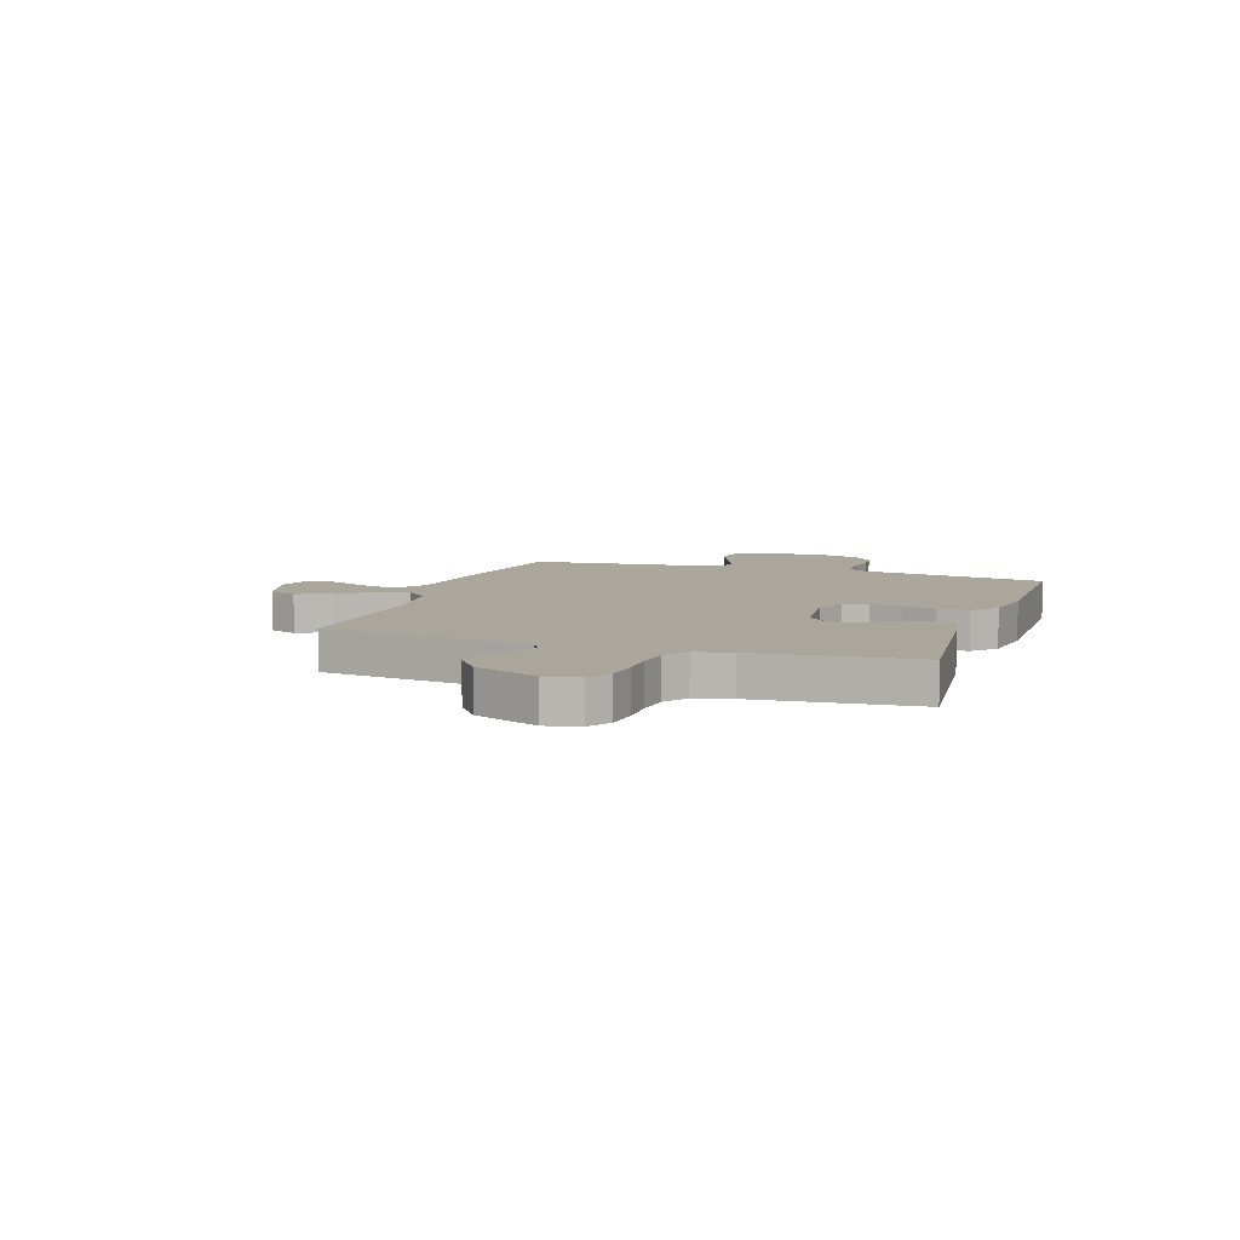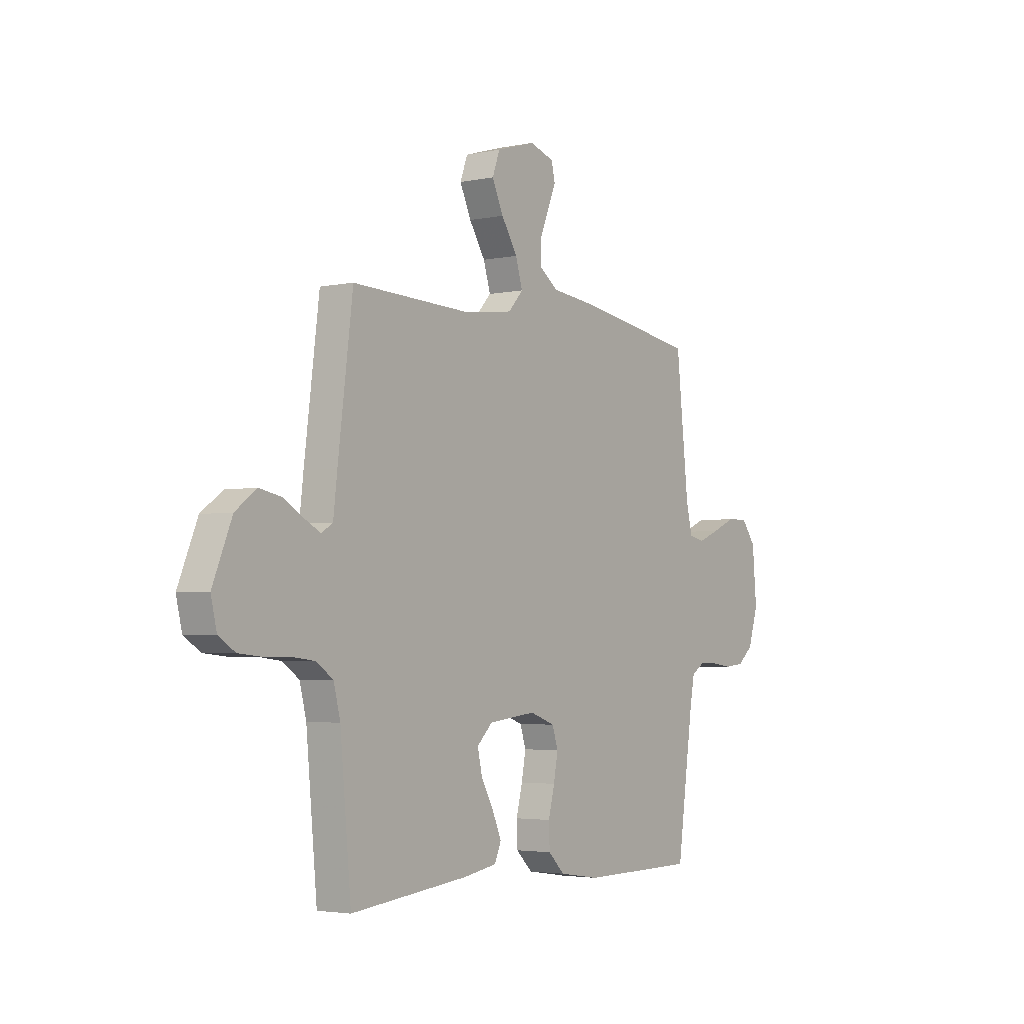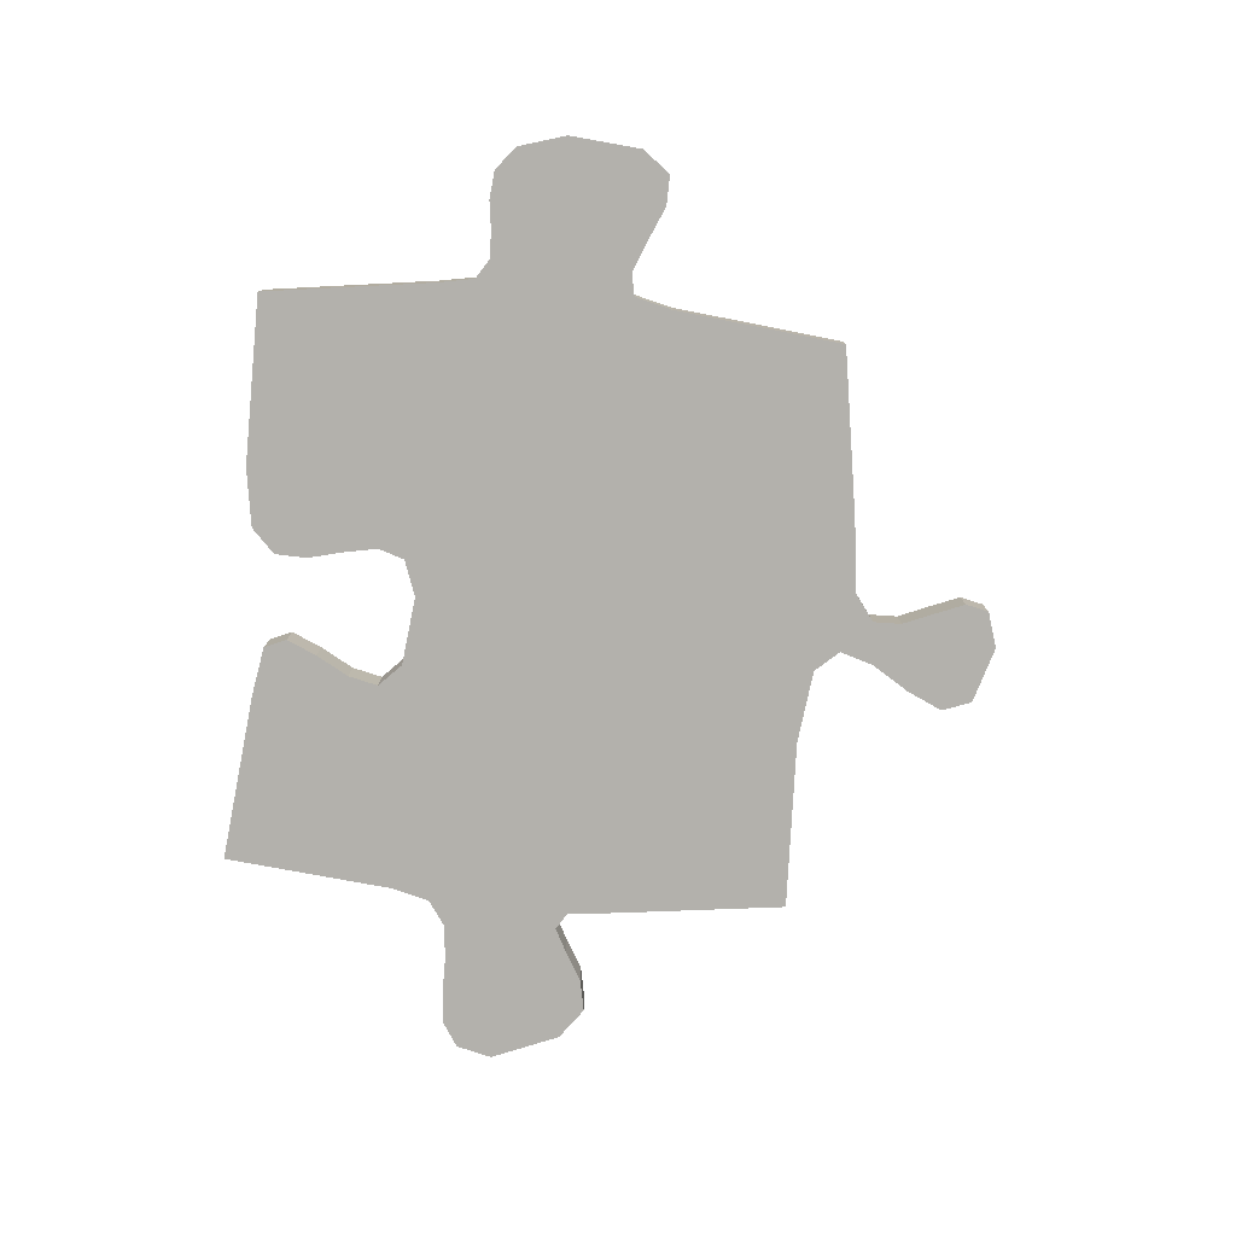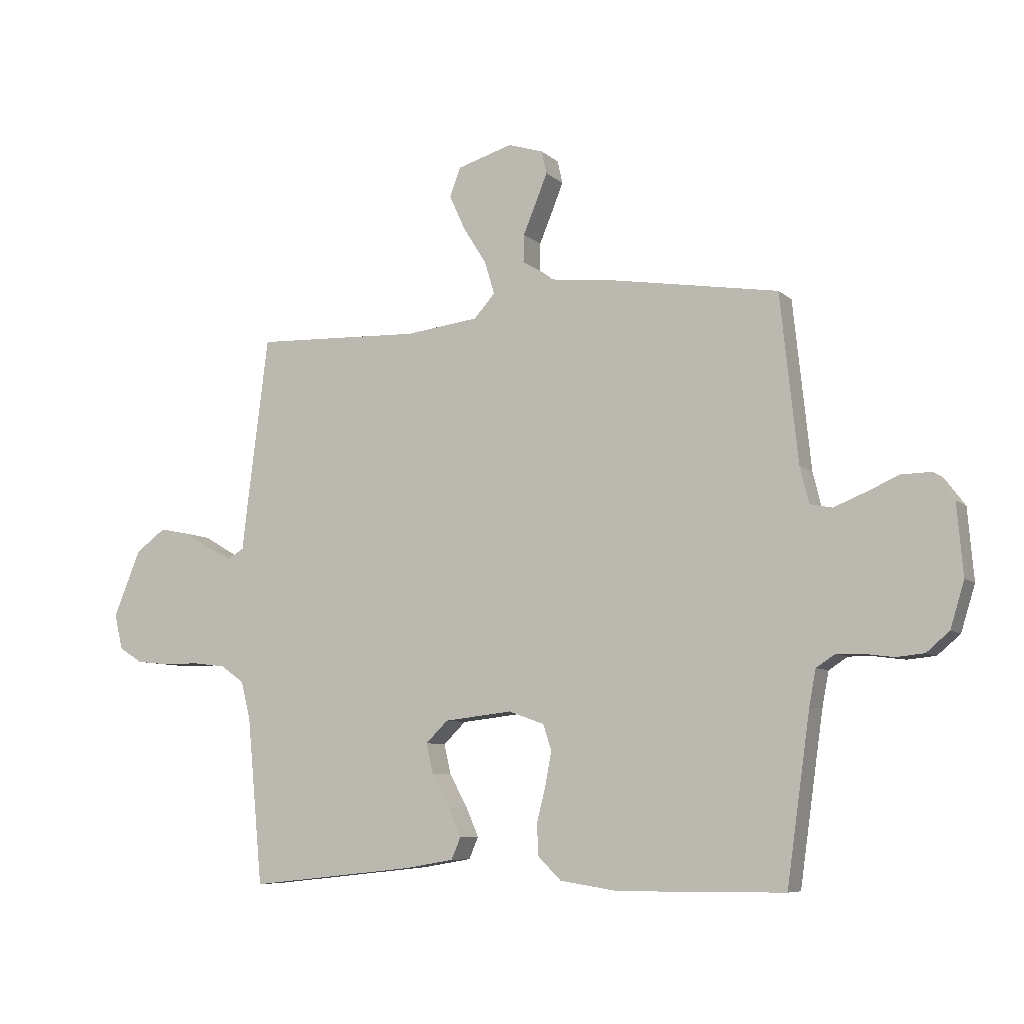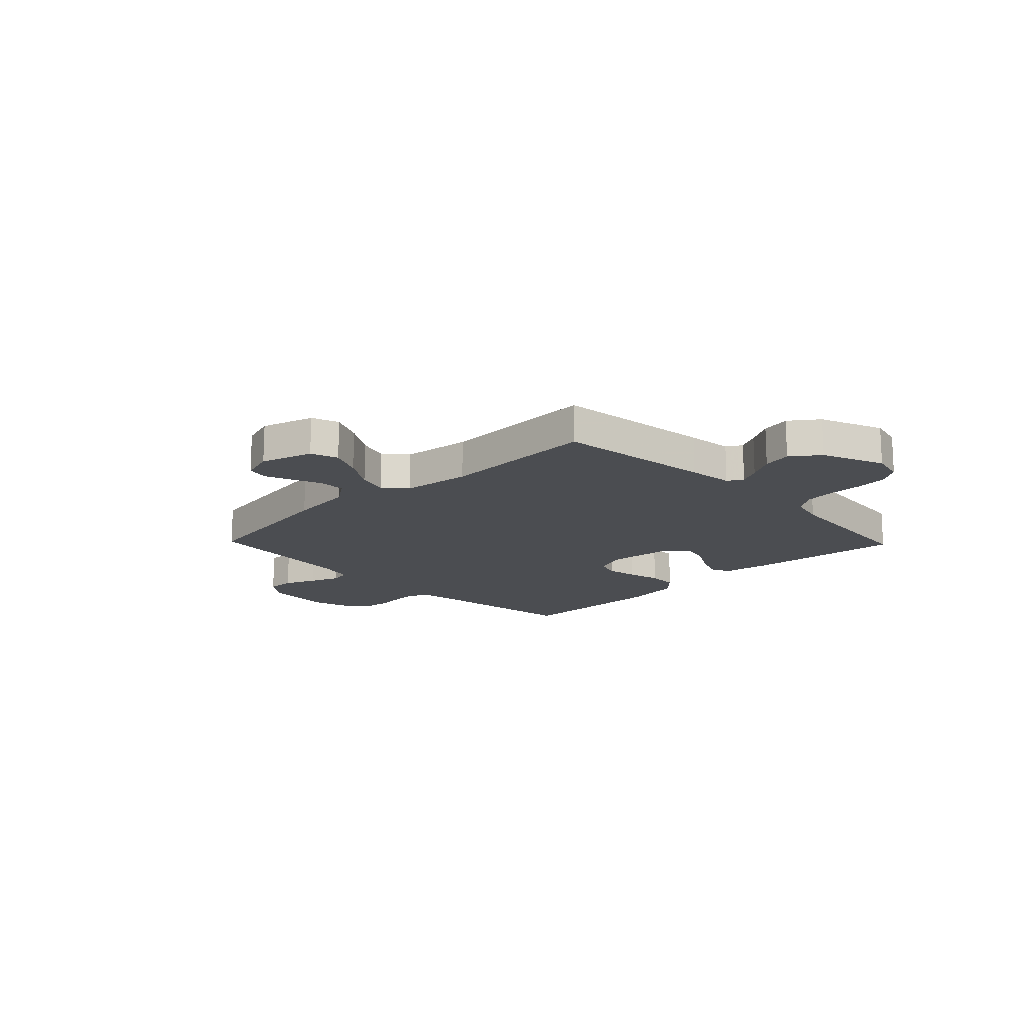
<metadata>
{"format":"obj","ext":"obj","renderer":"f3d","projection":"perspective","resolution":1024,"background":"white","views":[{"elev":7.9,"azim":108.7,"up":"+Y"},{"elev":-3.3,"azim":125.3,"up":"+Z"},{"elev":-79.1,"azim":-95.1,"up":"+Y"},{"elev":-7.4,"azim":-154.8,"up":"+Z"},{"elev":-16.0,"azim":44.0,"up":"+Y"}]}
</metadata>
<code>
v 0.5 0.07 0.5
v 0.538 0.07 0.2
v 0.548 0.07 0.114
v 0.577 0.07 0.096
v 0.619 0.07 0.118
v 0.67 0.07 0.148
v 0.725 0.07 0.159
v 0.779 0.07 0.119
v 0.828 0.07 0
v 0.813 0.07 -0.063
v 0.771 0.07 -0.09
v 0.712 0.07 -0.096
v 0.648 0.07 -0.096
v 0.588 0.07 -0.103
v 0.545 0.07 -0.133
v 0.528 0.07 -0.2
v 0.5 0.07 -0.5
v 0.2 0.07 -0.468
v 0.112 0.07 -0.453
v 0.095 0.07 -0.414
v 0.118 0.07 -0.361
v 0.15 0.07 -0.303
v 0.162 0.07 -0.25
v 0.122 0.07 -0.211
v 0 0.07 -0.197
v -0.064 0.07 -0.22
v -0.079 0.07 -0.266
v -0.068 0.07 -0.325
v -0.052 0.07 -0.388
v -0.054 0.07 -0.445
v -0.096 0.07 -0.486
v -0.2 0.07 -0.502
v -0.5 0.07 -0.5
v -0.542 0.07 -0.2
v -0.554 0.07 -0.136
v -0.588 0.07 -0.114
v -0.635 0.07 -0.115
v -0.687 0.07 -0.122
v -0.738 0.07 -0.117
v -0.779 0.07 -0.082
v -0.804 0.07 0
v -0.793 0.07 0.127
v -0.756 0.07 0.176
v -0.703 0.07 0.175
v -0.643 0.07 0.149
v -0.588 0.07 0.127
v -0.548 0.07 0.135
v -0.532 0.07 0.2
v -0.5 0.07 0.5
v -0.2 0.07 0.548
v -0.076 0.07 0.562
v -0.027 0.07 0.598
v -0.028 0.07 0.648
v -0.051 0.07 0.703
v -0.072 0.07 0.755
v -0.063 0.07 0.796
v 0 0.07 0.816
v 0.1 0.07 0.786
v 0.119 0.07 0.734
v 0.09 0.07 0.671
v 0.049 0.07 0.606
v 0.031 0.07 0.547
v 0.069 0.07 0.505
v 0.2 0.07 0.489
v 0.5 0 0.5
v 0.538 0 0.2
v 0.548 0 0.114
v 0.577 0 0.096
v 0.619 0 0.118
v 0.67 0 0.148
v 0.725 0 0.159
v 0.779 0 0.119
v 0.828 0 0
v 0.813 0 -0.063
v 0.771 0 -0.09
v 0.712 0 -0.096
v 0.648 0 -0.096
v 0.588 0 -0.103
v 0.545 0 -0.133
v 0.528 0 -0.2
v 0.5 0 -0.5
v 0.2 0 -0.468
v 0.112 0 -0.453
v 0.095 0 -0.414
v 0.118 0 -0.361
v 0.15 0 -0.303
v 0.162 0 -0.25
v 0.122 0 -0.211
v 0 0 -0.197
v -0.064 0 -0.22
v -0.079 0 -0.266
v -0.068 0 -0.325
v -0.052 0 -0.388
v -0.054 0 -0.445
v -0.096 0 -0.486
v -0.2 0 -0.502
v -0.5 0 -0.5
v -0.542 0 -0.2
v -0.554 0 -0.136
v -0.588 0 -0.114
v -0.635 0 -0.115
v -0.687 0 -0.122
v -0.738 0 -0.117
v -0.779 0 -0.082
v -0.804 0 0
v -0.793 0 0.127
v -0.756 0 0.176
v -0.703 0 0.175
v -0.643 0 0.149
v -0.588 0 0.127
v -0.548 0 0.135
v -0.532 0 0.2
v -0.5 0 0.5
v -0.2 0 0.548
v -0.076 0 0.562
v -0.027 0 0.598
v -0.028 0 0.648
v -0.051 0 0.703
v -0.072 0 0.755
v -0.063 0 0.796
v 0 0 0.816
v 0.1 0 0.786
v 0.119 0 0.734
v 0.09 0 0.671
v 0.049 0 0.606
v 0.031 0 0.547
v 0.069 0 0.505
v 0.2 0 0.489
f 59 60 61
f 58 59 61
f 57 58 61
f 56 57 61
f 55 56 61
f 54 55 61
f 53 54 61
f 52 53 61 62
f 51 52 62 63
f 50 51 63
f 49 50 63
f 48 49 63
f 43 44 45
f 42 43 45
f 41 42 45
f 40 41 45
f 39 40 45
f 38 39 45
f 37 38 45
f 36 37 45 46
f 35 36 46 47
f 32 33 34
f 31 32 34
f 30 31 34
f 29 30 34
f 28 29 34
f 35 47 48
f 34 35 48
f 28 34 48
f 27 28 48
f 20 21 22
f 19 20 22
f 18 19 22
f 17 18 22
f 16 17 22
f 15 16 22 23
f 14 15 23 24
f 11 12 13
f 10 11 13
f 9 10 13
f 8 9 13
f 7 8 13
f 6 7 13
f 5 6 13
f 4 5 13 14
f 14 24 25
f 4 14 25
f 3 4 25
f 3 25 26
f 2 3 26
f 1 2 26
f 64 1 26
f 26 27 48 63
f 26 63 64
f 125 124 123
f 125 123 122
f 125 122 121
f 125 121 120
f 125 120 119
f 125 119 118
f 125 118 117
f 126 125 117 116
f 127 126 116 115
f 127 115 114
f 127 114 113
f 127 113 112
f 109 108 107
f 109 107 106
f 109 106 105
f 109 105 104
f 109 104 103
f 109 103 102
f 109 102 101
f 110 109 101 100
f 111 110 100 99
f 98 97 96
f 98 96 95
f 98 95 94
f 98 94 93
f 98 93 92
f 112 111 99
f 112 99 98
f 112 98 92
f 112 92 91
f 86 85 84
f 86 84 83
f 86 83 82
f 86 82 81
f 86 81 80
f 87 86 80 79
f 88 87 79 78
f 77 76 75
f 77 75 74
f 77 74 73
f 77 73 72
f 77 72 71
f 77 71 70
f 77 70 69
f 78 77 69 68
f 89 88 78
f 89 78 68
f 89 68 67
f 90 89 67
f 90 67 66
f 90 66 65
f 90 65 128
f 127 112 91 90
f 128 127 90
f 1 65 66 2
f 2 66 67 3
f 3 67 68 4
f 4 68 69 5
f 5 69 70 6
f 6 70 71 7
f 7 71 72 8
f 8 72 73 9
f 9 73 74 10
f 10 74 75 11
f 11 75 76 12
f 12 76 77 13
f 13 77 78 14
f 14 78 79 15
f 15 79 80 16
f 16 80 81 17
f 17 81 82 18
f 18 82 83 19
f 19 83 84 20
f 20 84 85 21
f 21 85 86 22
f 22 86 87 23
f 23 87 88 24
f 24 88 89 25
f 25 89 90 26
f 26 90 91 27
f 27 91 92 28
f 28 92 93 29
f 29 93 94 30
f 30 94 95 31
f 31 95 96 32
f 32 96 97 33
f 33 97 98 34
f 34 98 99 35
f 35 99 100 36
f 36 100 101 37
f 37 101 102 38
f 38 102 103 39
f 39 103 104 40
f 40 104 105 41
f 41 105 106 42
f 42 106 107 43
f 43 107 108 44
f 44 108 109 45
f 45 109 110 46
f 46 110 111 47
f 47 111 112 48
f 48 112 113 49
f 49 113 114 50
f 50 114 115 51
f 51 115 116 52
f 52 116 117 53
f 53 117 118 54
f 54 118 119 55
f 55 119 120 56
f 56 120 121 57
f 57 121 122 58
f 58 122 123 59
f 59 123 124 60
f 60 124 125 61
f 61 125 126 62
f 62 126 127 63
f 63 127 128 64
f 64 128 65 1

</code>
